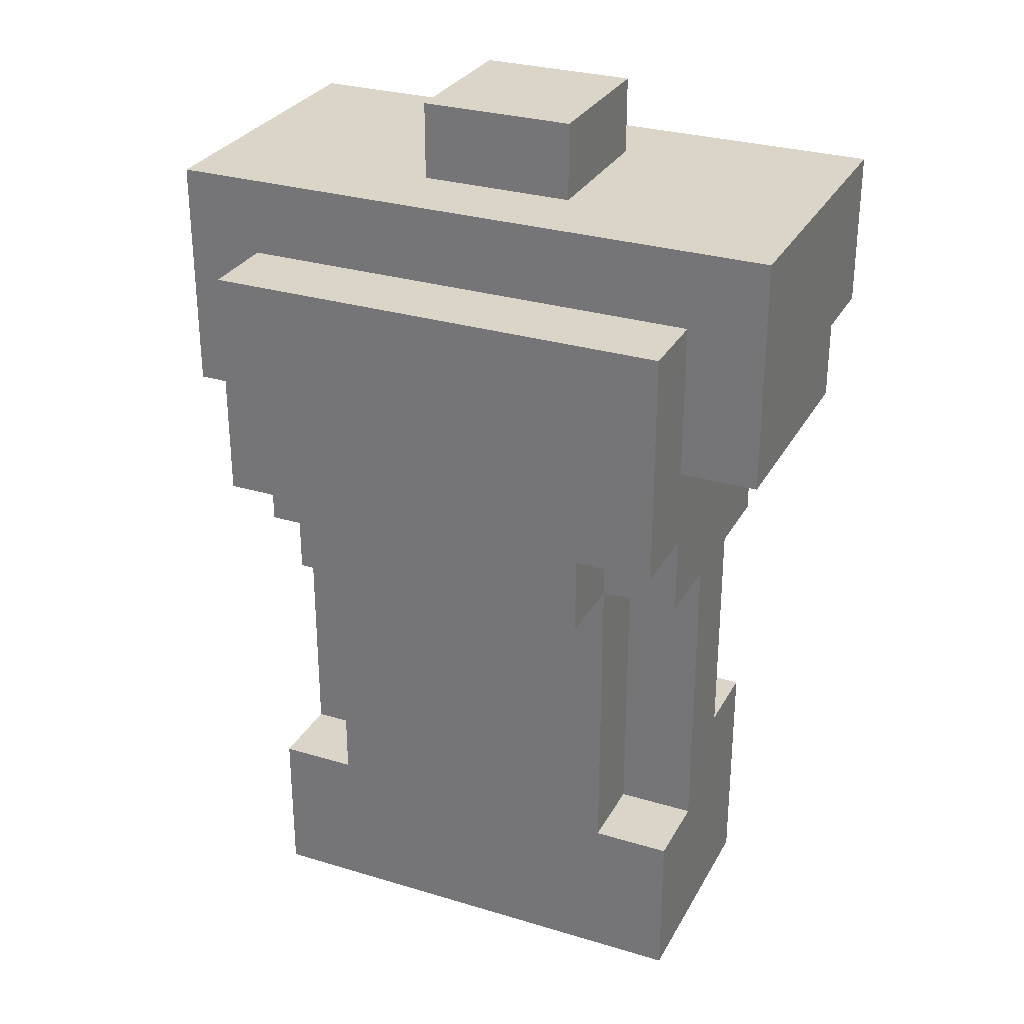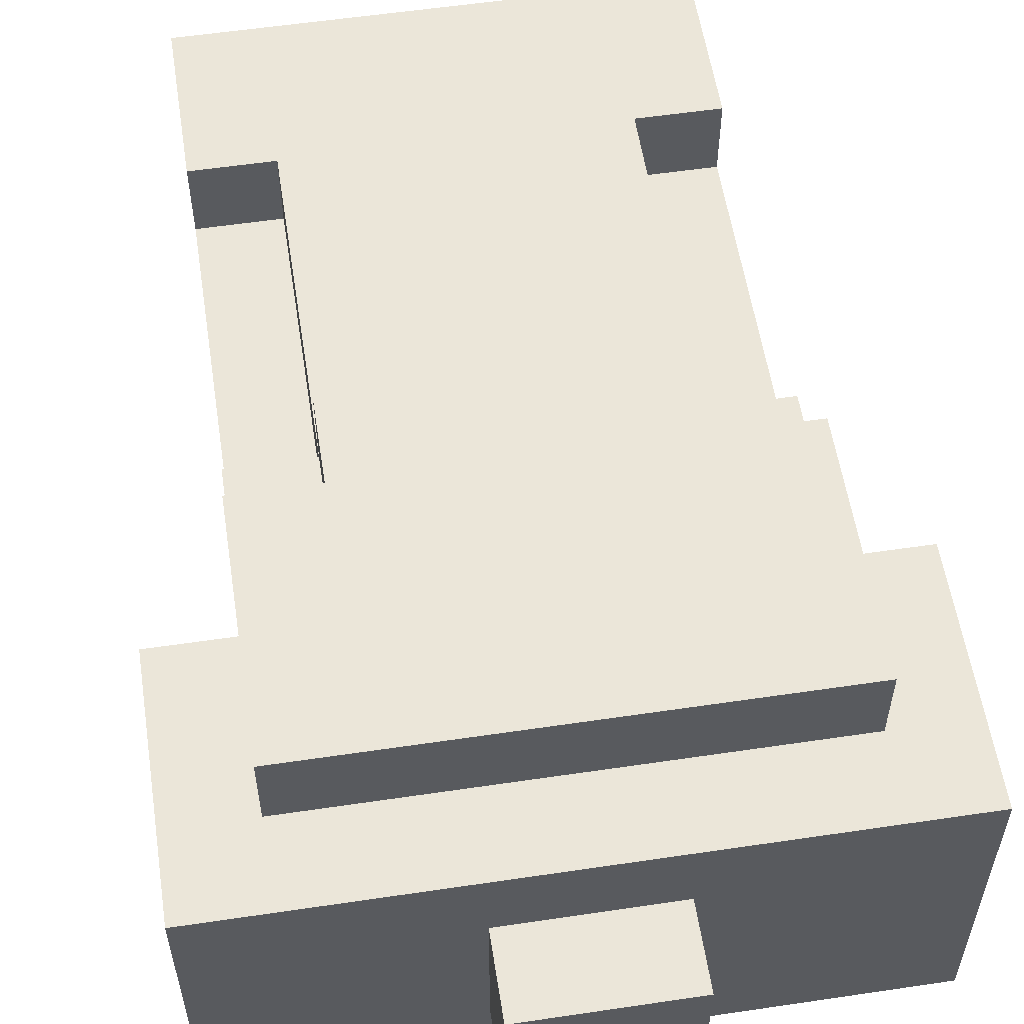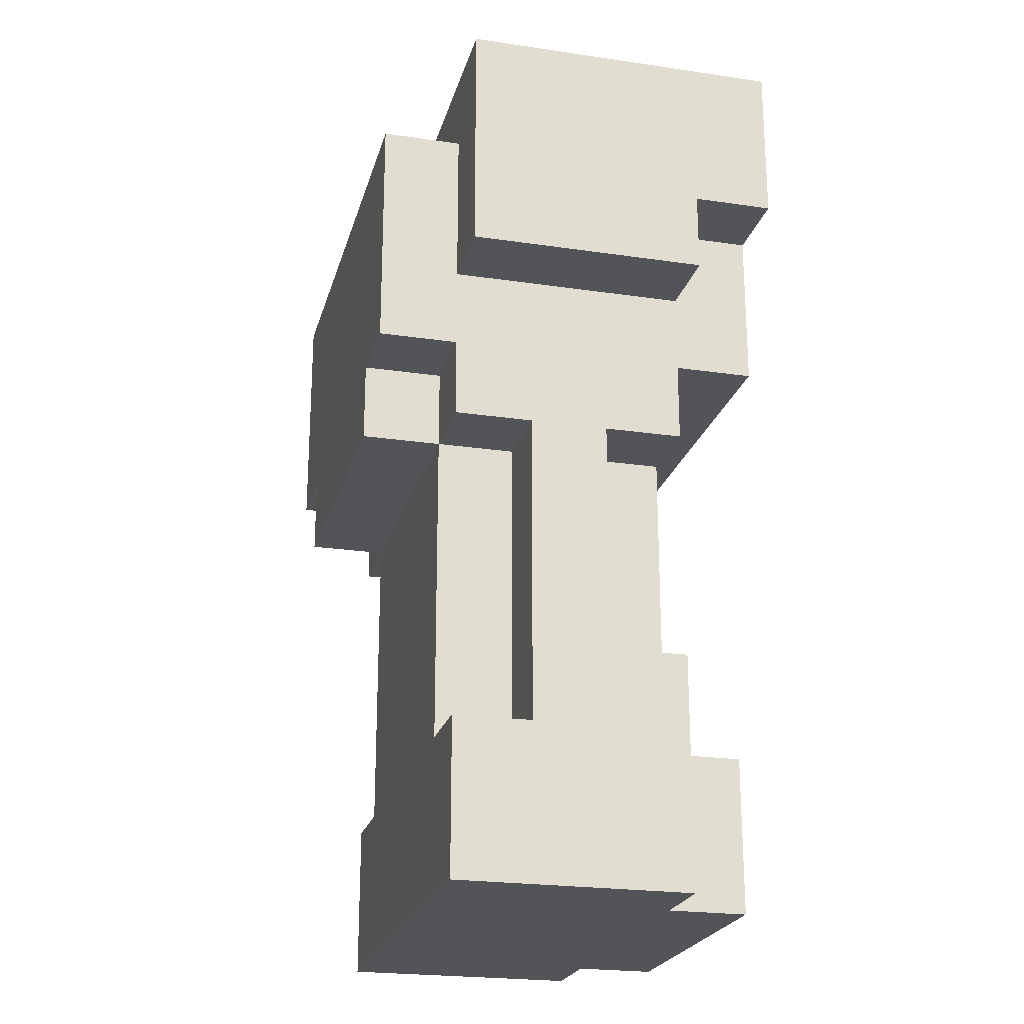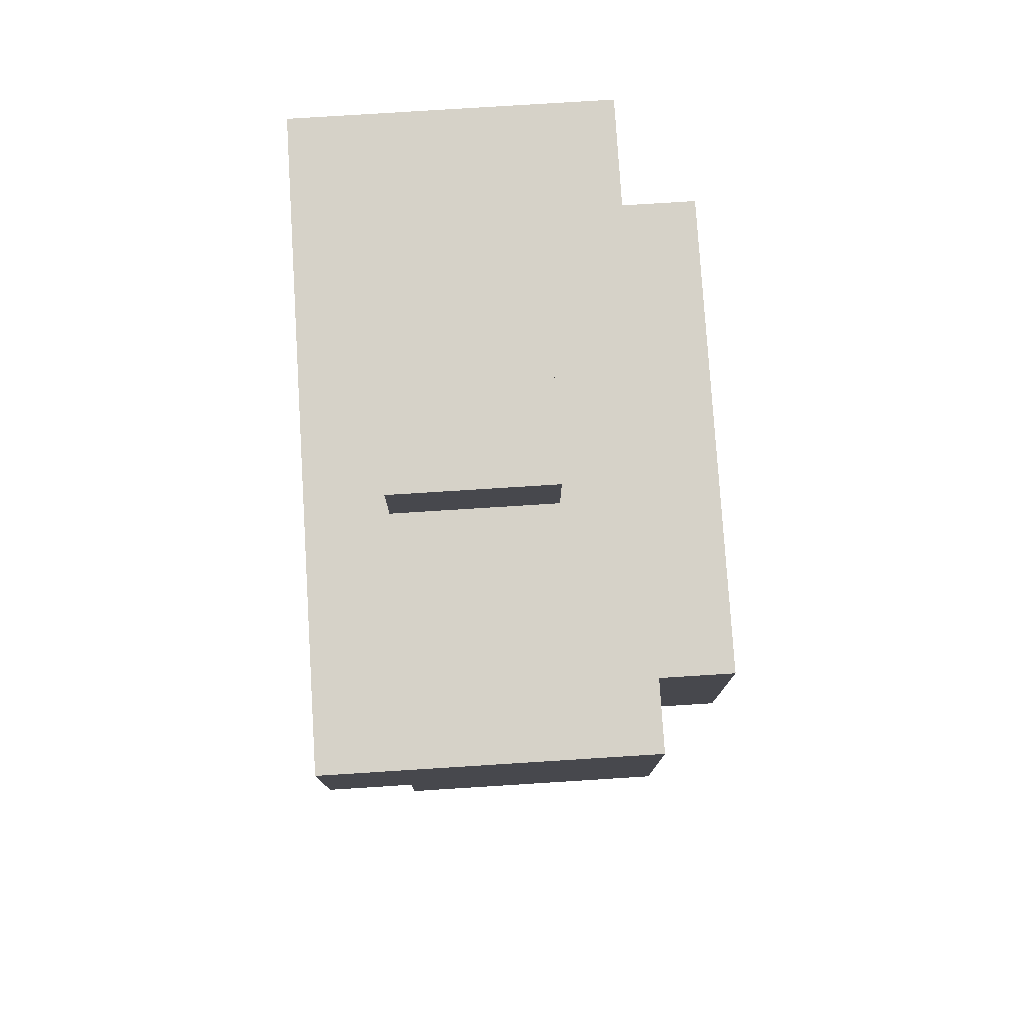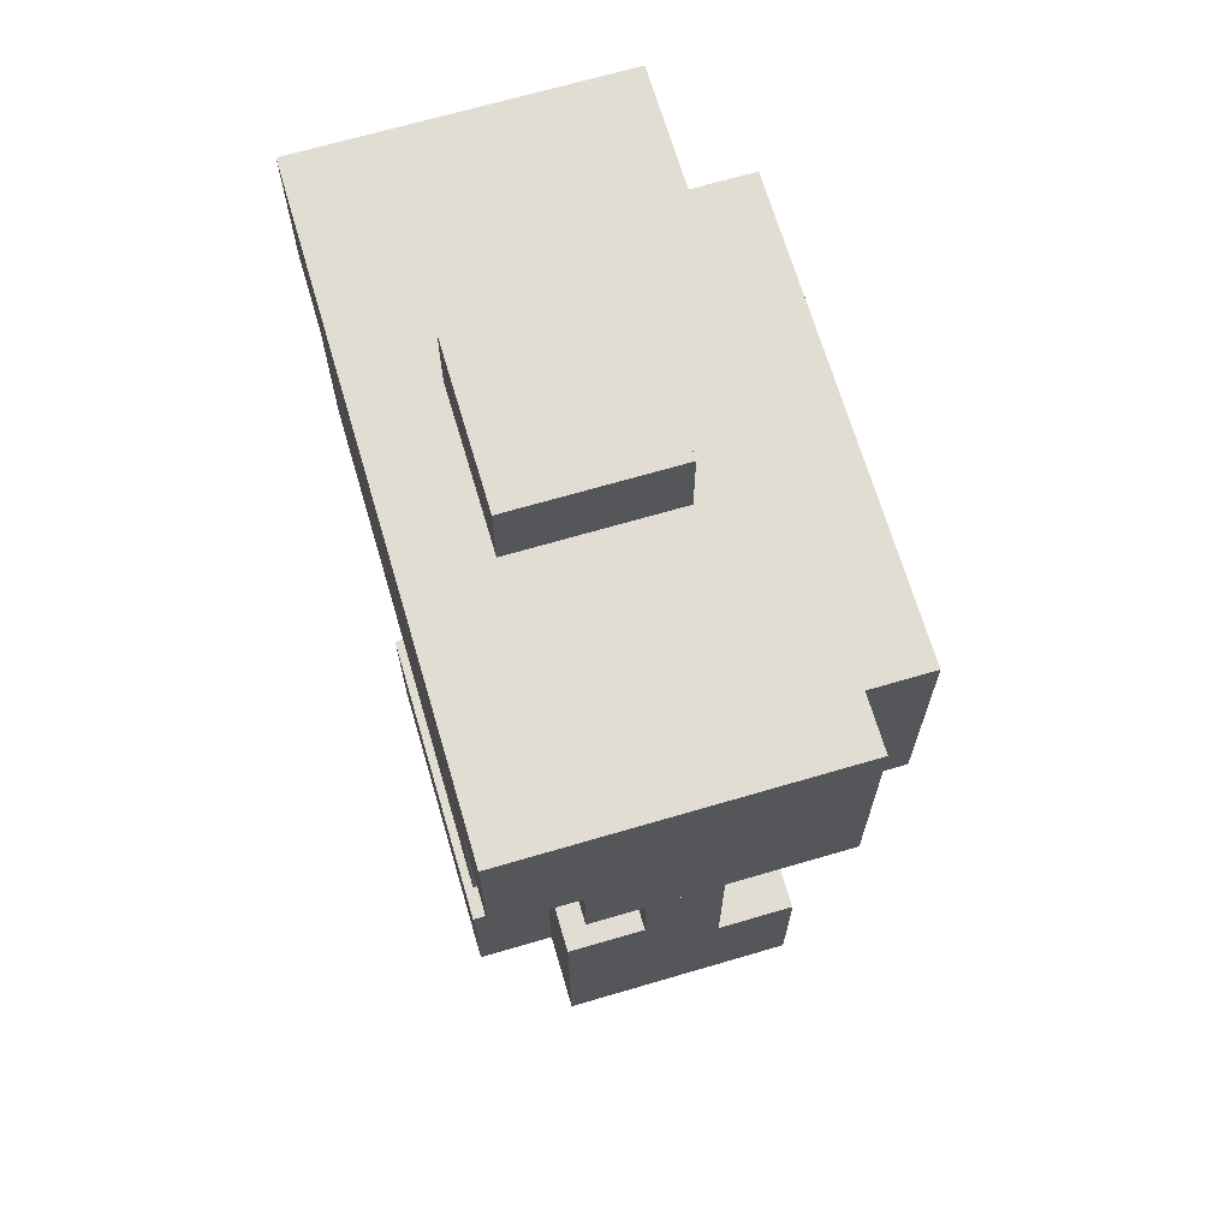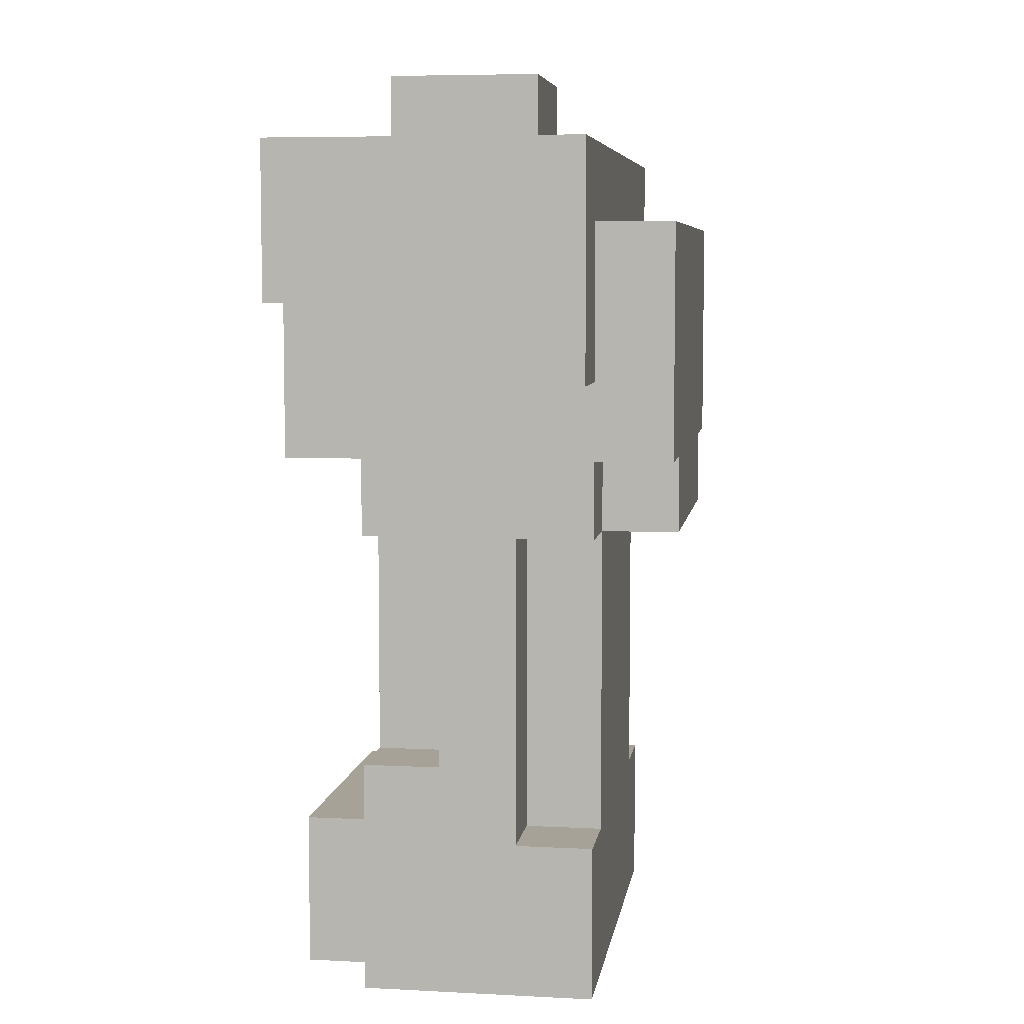
<metadata>
{"format":"obj","ext":"obj","renderer":"f3d","projection":"perspective","resolution":1024,"background":"white","views":[{"elev":29.3,"azim":24.0,"up":"+Y"},{"elev":56.8,"azim":171.2,"up":"+Z"},{"elev":-22.8,"azim":75.8,"up":"+Y"},{"elev":77.9,"azim":-93.6,"up":"+Y"},{"elev":68.3,"azim":-106.4,"up":"+Y"},{"elev":6.5,"azim":-81.4,"up":"+Y"}]}
</metadata>
<code>
o chest_lgt_0
v -0.4 2.2 0.2
v -0.4 2.2 -0.1
v -0.4 2.3 -0.1
v -0.4 2.3 -0.2
v -0.4 2.5 0.2
v -0.4 2.5 -0.2
v -0.3 1.4 0.2
v -0.3 1.4 -0.1
v -0.3 1.6 0.2
v -0.3 1.6 0.1
v -0.3 1.7 0
v -0.3 1.7 -0.1
v -0.3 2 0.2
v -0.3 2 0.1
v -0.3 2 0
v -0.3 2 -0.1
v -0.3 2.1 0.3
v -0.3 2.1 0.2
v -0.3 2.1 -0.1
v -0.3 2.1 -0.2
v -0.3 2.2 0.2
v -0.3 2.2 -0.1
v -0.3 2.3 -0.1
v -0.3 2.3 -0.2
v -0.3 2.4 0.3
v -0.3 2.4 0.2
v -0.2 1.4 -0.1
v -0.2 1.4 -0.2
v -0.2 1.6 0.2
v -0.2 1.6 0.1
v -0.2 1.6 -0.1
v -0.2 1.6 -0.2
v -0.2 1.7 0
v -0.2 1.7 -0.1
v -0.2 2 0.3
v -0.2 2 0.2
v -0.2 2 0.1
v -0.2 2 0
v -0.2 2 -0.1
v -0.2 2.1 0.3
v -0.2 2.1 0.2
v -0.1 2.5 0.1
v -0.1 2.5 -0.1
v -0.1 2.6 0.1
v -0.1 2.6 -0.1
v 0.1 2.5 0.1
v 0.1 2.5 -0.1
v 0.1 2.6 0.1
v 0.1 2.6 -0.1
v 0.2 1.4 -0.1
v 0.2 1.4 -0.2
v 0.2 1.6 0.2
v 0.2 1.6 0.1
v 0.2 1.6 -0.1
v 0.2 1.6 -0.2
v 0.2 1.7 0
v 0.2 1.7 -0.1
v 0.2 2 0.3
v 0.2 2 0.2
v 0.2 2 0.1
v 0.2 2 0
v 0.2 2 -0.1
v 0.2 2.1 0.3
v 0.2 2.1 0.2
v 0.3 1.4 0.2
v 0.3 1.4 -0.1
v 0.3 1.6 0.2
v 0.3 1.6 0.1
v 0.3 1.7 0
v 0.3 1.7 -0.1
v 0.3 2 0.2
v 0.3 2 0.1
v 0.3 2 0
v 0.3 2 -0.1
v 0.3 2.1 0.3
v 0.3 2.1 0.2
v 0.3 2.1 -0.1
v 0.3 2.1 -0.2
v 0.3 2.2 0.2
v 0.3 2.2 -0.1
v 0.3 2.3 -0.1
v 0.3 2.3 -0.2
v 0.3 2.4 0.3
v 0.3 2.4 0.2
v 0.4 2.2 0.2
v 0.4 2.2 -0.1
v 0.4 2.3 -0.1
v 0.4 2.3 -0.2
v 0.4 2.5 0.2
v 0.4 2.5 -0.2
v -0.3 2.1 0.3
v -0.3 2.4 0.3
v -0.2 2 0.3
v -0.2 2.1 0.3
v 0.2 2 0.3
v 0.2 2.1 0.3
v 0.3 2.1 0.3
v 0.3 2.4 0.3
v -0.4 2.2 0.2
v -0.4 2.5 0.2
v -0.3 1.4 0.2
v -0.3 1.6 0.2
v -0.3 2 0.2
v -0.3 2.1 0.2
v -0.3 2.2 0.2
v -0.3 2.4 0.2
v -0.2 1.6 0.2
v -0.2 2 0.2
v -0.2 2.1 0.2
v 0.2 1.6 0.2
v 0.2 2 0.2
v 0.2 2.1 0.2
v 0.3 1.4 0.2
v 0.3 1.6 0.2
v 0.3 2 0.2
v 0.3 2.1 0.2
v 0.3 2.2 0.2
v 0.3 2.4 0.2
v 0.4 2.2 0.2
v 0.4 2.5 0.2
v -0.3 1.6 0.1
v -0.3 2 0.1
v -0.2 1.6 0.1
v -0.2 2 0.1
v -0.1 2.5 0.1
v -0.1 2.6 0.1
v 0.1 2.5 0.1
v 0.1 2.6 0.1
v 0.2 1.6 0.1
v 0.2 2 0.1
v 0.3 1.6 0.1
v 0.3 2 0.1
v -0.3 1.7 0
v -0.3 2 0
v -0.2 1.7 0
v -0.2 2 0
v 0.2 1.7 0
v 0.2 2 0
v 0.3 1.7 0
v 0.3 2 0
v -0.4 2.2 -0.1
v -0.4 2.3 -0.1
v -0.3 1.4 -0.1
v -0.3 1.7 -0.1
v -0.3 2 -0.1
v -0.3 2.1 -0.1
v -0.3 2.2 -0.1
v -0.3 2.3 -0.1
v -0.2 1.4 -0.1
v -0.2 1.6 -0.1
v -0.2 1.7 -0.1
v -0.2 2 -0.1
v -0.1 2.5 -0.1
v -0.1 2.6 -0.1
v 0.1 2.5 -0.1
v 0.1 2.6 -0.1
v 0.2 1.4 -0.1
v 0.2 1.6 -0.1
v 0.2 1.7 -0.1
v 0.2 2 -0.1
v 0.3 1.4 -0.1
v 0.3 1.7 -0.1
v 0.3 2 -0.1
v 0.3 2.1 -0.1
v 0.3 2.2 -0.1
v 0.3 2.3 -0.1
v 0.4 2.2 -0.1
v 0.4 2.3 -0.1
v -0.4 2.3 -0.2
v -0.4 2.5 -0.2
v -0.3 2.1 -0.2
v -0.3 2.3 -0.2
v -0.2 1.4 -0.2
v -0.2 1.6 -0.2
v 0.2 1.4 -0.2
v 0.2 1.6 -0.2
v 0.3 2.1 -0.2
v 0.3 2.3 -0.2
v 0.4 2.3 -0.2
v 0.4 2.5 -0.2
v -0.3 1.4 0.2
v 0.3 1.4 0.2
v -0.3 1.4 -0.1
v -0.2 1.4 -0.1
v 0.2 1.4 -0.1
v 0.3 1.4 -0.1
v -0.2 1.4 -0.2
v 0.2 1.4 -0.2
v -0.2 2 0.3
v 0.2 2 0.3
v -0.3 2 0.2
v -0.2 2 0.2
v 0.2 2 0.2
v 0.3 2 0.2
v -0.3 2 0.1
v -0.2 2 0.1
v 0.2 2 0.1
v 0.3 2 0.1
v -0.3 2 0
v -0.2 2 0
v 0.2 2 0
v 0.3 2 0
v -0.3 2 -0.1
v -0.2 2 -0.1
v 0.2 2 -0.1
v 0.3 2 -0.1
v -0.3 2.1 0.3
v -0.2 2.1 0.3
v 0.2 2.1 0.3
v 0.3 2.1 0.3
v -0.3 2.1 0.2
v -0.2 2.1 0.2
v 0.2 2.1 0.2
v 0.3 2.1 0.2
v -0.3 2.1 -0.1
v 0.3 2.1 -0.1
v -0.3 2.1 -0.2
v 0.3 2.1 -0.2
v -0.4 2.2 0.2
v -0.3 2.2 0.2
v 0.3 2.2 0.2
v 0.4 2.2 0.2
v -0.4 2.2 -0.1
v -0.3 2.2 -0.1
v 0.3 2.2 -0.1
v 0.4 2.2 -0.1
v -0.4 2.3 -0.1
v -0.3 2.3 -0.1
v 0.3 2.3 -0.1
v 0.4 2.3 -0.1
v -0.4 2.3 -0.2
v -0.3 2.3 -0.2
v 0.3 2.3 -0.2
v 0.4 2.3 -0.2
v -0.3 1.6 0.2
v -0.2 1.6 0.2
v 0.2 1.6 0.2
v 0.3 1.6 0.2
v -0.3 1.6 0.1
v -0.2 1.6 0.1
v 0.2 1.6 0.1
v 0.3 1.6 0.1
v -0.2 1.6 -0.1
v 0.2 1.6 -0.1
v -0.2 1.6 -0.2
v 0.2 1.6 -0.2
v -0.3 1.7 0
v -0.2 1.7 0
v 0.2 1.7 0
v 0.3 1.7 0
v -0.3 1.7 -0.1
v -0.2 1.7 -0.1
v 0.2 1.7 -0.1
v 0.3 1.7 -0.1
v -0.3 2.4 0.3
v 0.3 2.4 0.3
v -0.3 2.4 0.2
v 0.3 2.4 0.2
v -0.4 2.5 0.2
v 0.4 2.5 0.2
v -0.1 2.5 0.1
v 0.1 2.5 0.1
v -0.1 2.5 -0.1
v 0.1 2.5 -0.1
v -0.4 2.5 -0.2
v 0.4 2.5 -0.2
v -0.1 2.6 0.1
v 0.1 2.6 0.1
v -0.1 2.6 -0.1
v 0.1 2.6 -0.1
f 3 2 1
f 5 3 1
f 5 4 3
f 6 4 5
f 9 8 7
f 10 8 9
f 11 8 10
f 12 8 11
f 14 11 10
f 15 11 14
f 18 14 13
f 18 16 15
f 18 15 14
f 19 16 18
f 21 19 18
f 21 20 19
f 21 18 17
f 22 20 21
f 23 20 22
f 24 20 23
f 25 21 17
f 26 21 25
f 31 28 27
f 32 28 31
f 36 30 29
f 37 30 36
f 38 34 33
f 39 34 38
f 40 36 35
f 41 36 40
f 44 43 42
f 45 43 44
f 46 47 48
f 48 47 49
f 50 51 54
f 54 51 55
f 52 53 59
f 59 53 60
f 56 57 61
f 61 57 62
f 58 59 63
f 63 59 64
f 65 66 67
f 67 66 68
f 68 66 69
f 69 66 70
f 68 69 72
f 72 69 73
f 71 72 76
f 73 74 76
f 72 73 76
f 76 74 77
f 76 77 79
f 77 78 79
f 75 76 79
f 79 78 80
f 80 78 81
f 81 78 82
f 75 79 83
f 83 79 84
f 85 86 87
f 85 87 89
f 87 88 89
f 89 88 90
f 94 92 91
f 95 94 93
f 96 92 94
f 96 94 95
f 97 92 96
f 98 92 97
f 105 100 99
f 106 100 105
f 107 102 101
f 108 104 103
f 109 104 108
f 110 107 101
f 110 108 107
f 111 108 110
f 113 110 101
f 114 110 113
f 115 112 111
f 116 112 115
f 118 100 106
f 119 118 117
f 120 100 118
f 120 118 119
f 123 122 121
f 124 122 123
f 127 126 125
f 128 126 127
f 131 130 129
f 132 130 131
f 133 134 135
f 135 134 136
f 137 138 139
f 139 138 140
f 141 142 147
f 147 142 148
f 143 144 149
f 149 144 150
f 150 144 151
f 145 146 152
f 153 154 155
f 155 154 156
f 150 151 158
f 151 152 158
f 158 152 159
f 152 146 160
f 159 152 160
f 158 159 161
f 157 158 161
f 161 159 162
f 160 146 163
f 163 146 164
f 165 166 167
f 167 166 168
f 169 170 172
f 173 174 175
f 175 174 176
f 171 172 177
f 172 170 178
f 177 172 178
f 178 170 179
f 179 170 180
f 183 182 181
f 184 182 183
f 185 182 184
f 186 182 185
f 187 185 184
f 188 185 187
f 192 190 189
f 193 190 192
f 195 192 191
f 196 192 195
f 197 194 193
f 198 194 197
f 203 200 199
f 204 200 203
f 205 202 201
f 206 202 205
f 211 208 207
f 212 208 211
f 213 210 209
f 214 210 213
f 217 216 215
f 218 216 217
f 223 220 219
f 224 220 223
f 225 222 221
f 226 222 225
f 231 228 227
f 232 228 231
f 233 230 229
f 234 230 233
f 235 236 239
f 239 236 240
f 237 238 241
f 241 238 242
f 243 244 245
f 245 244 246
f 247 248 251
f 251 248 252
f 249 250 253
f 253 250 254
f 255 256 257
f 257 256 258
f 259 260 261
f 261 260 262
f 259 261 263
f 262 260 264
f 259 263 265
f 263 264 265
f 264 260 266
f 265 264 266
f 267 268 269
f 269 268 270

</code>
